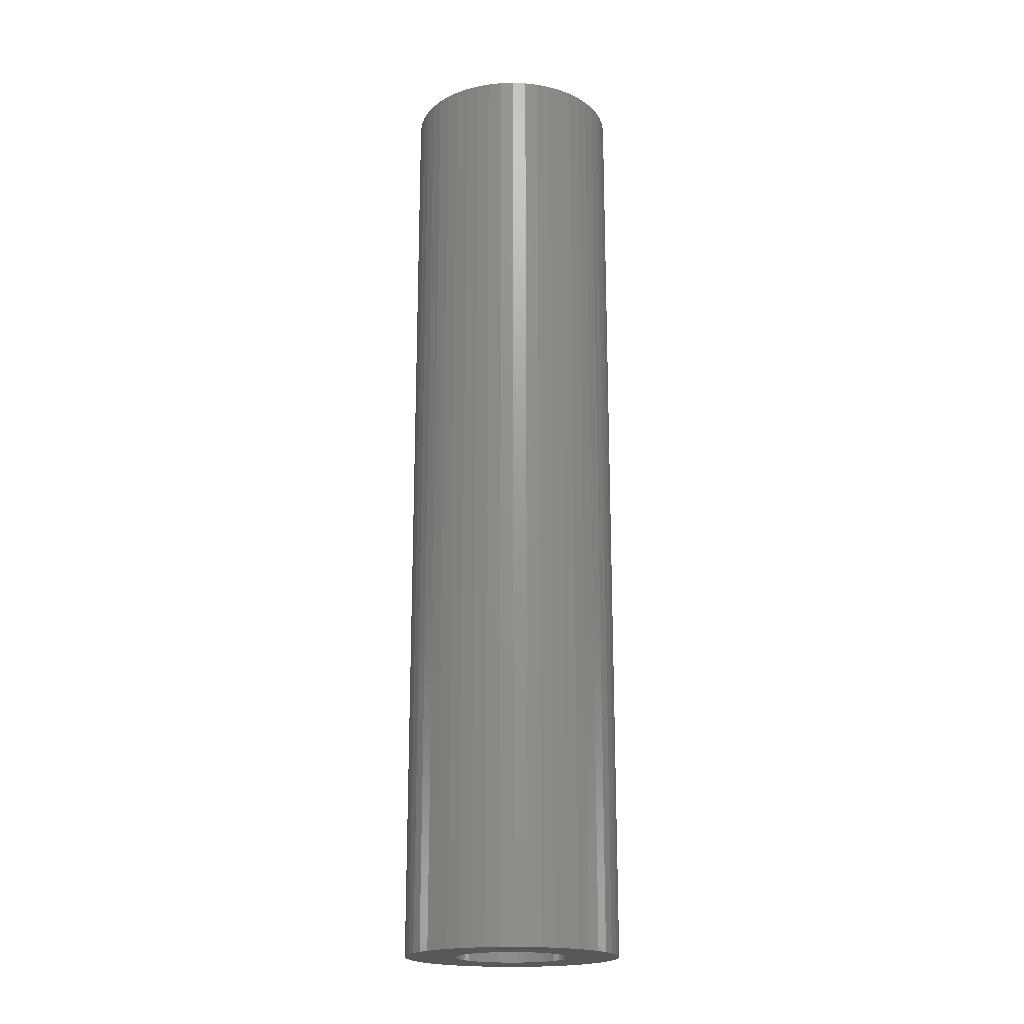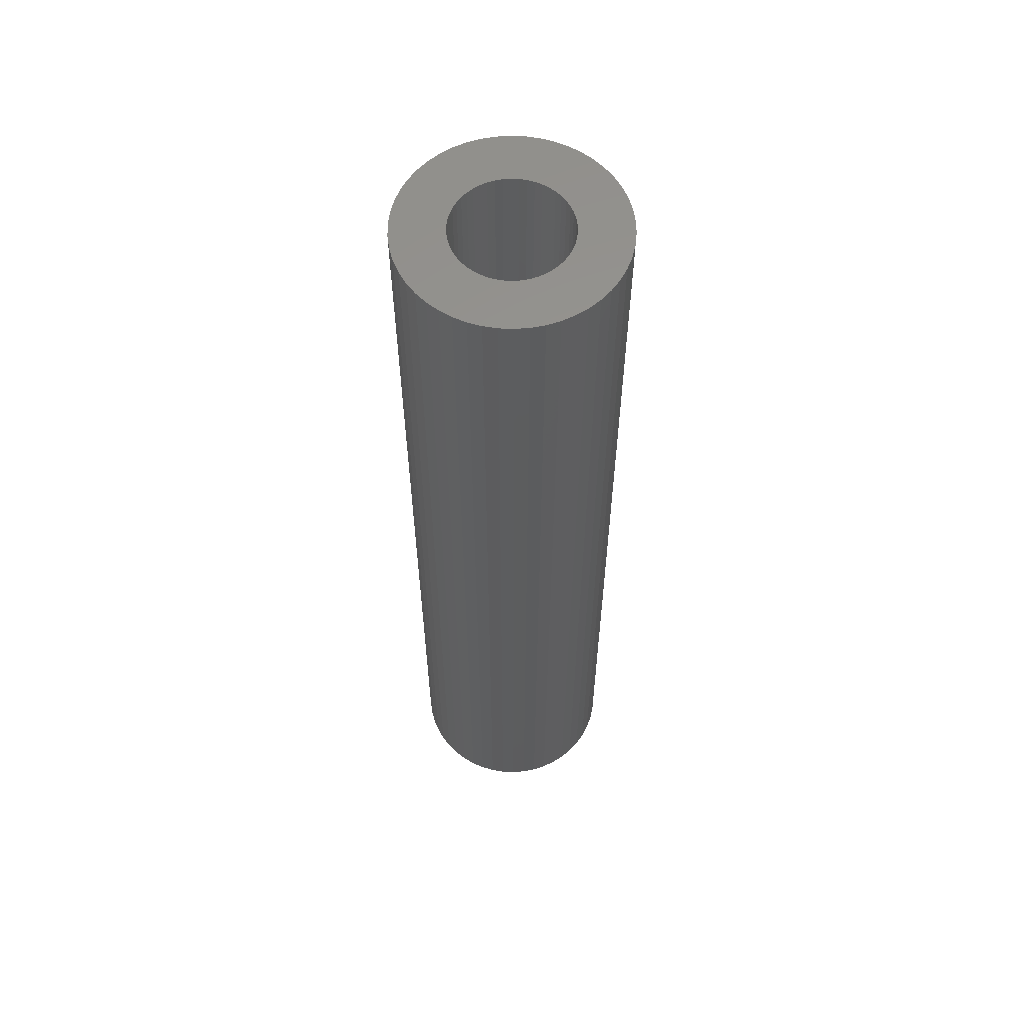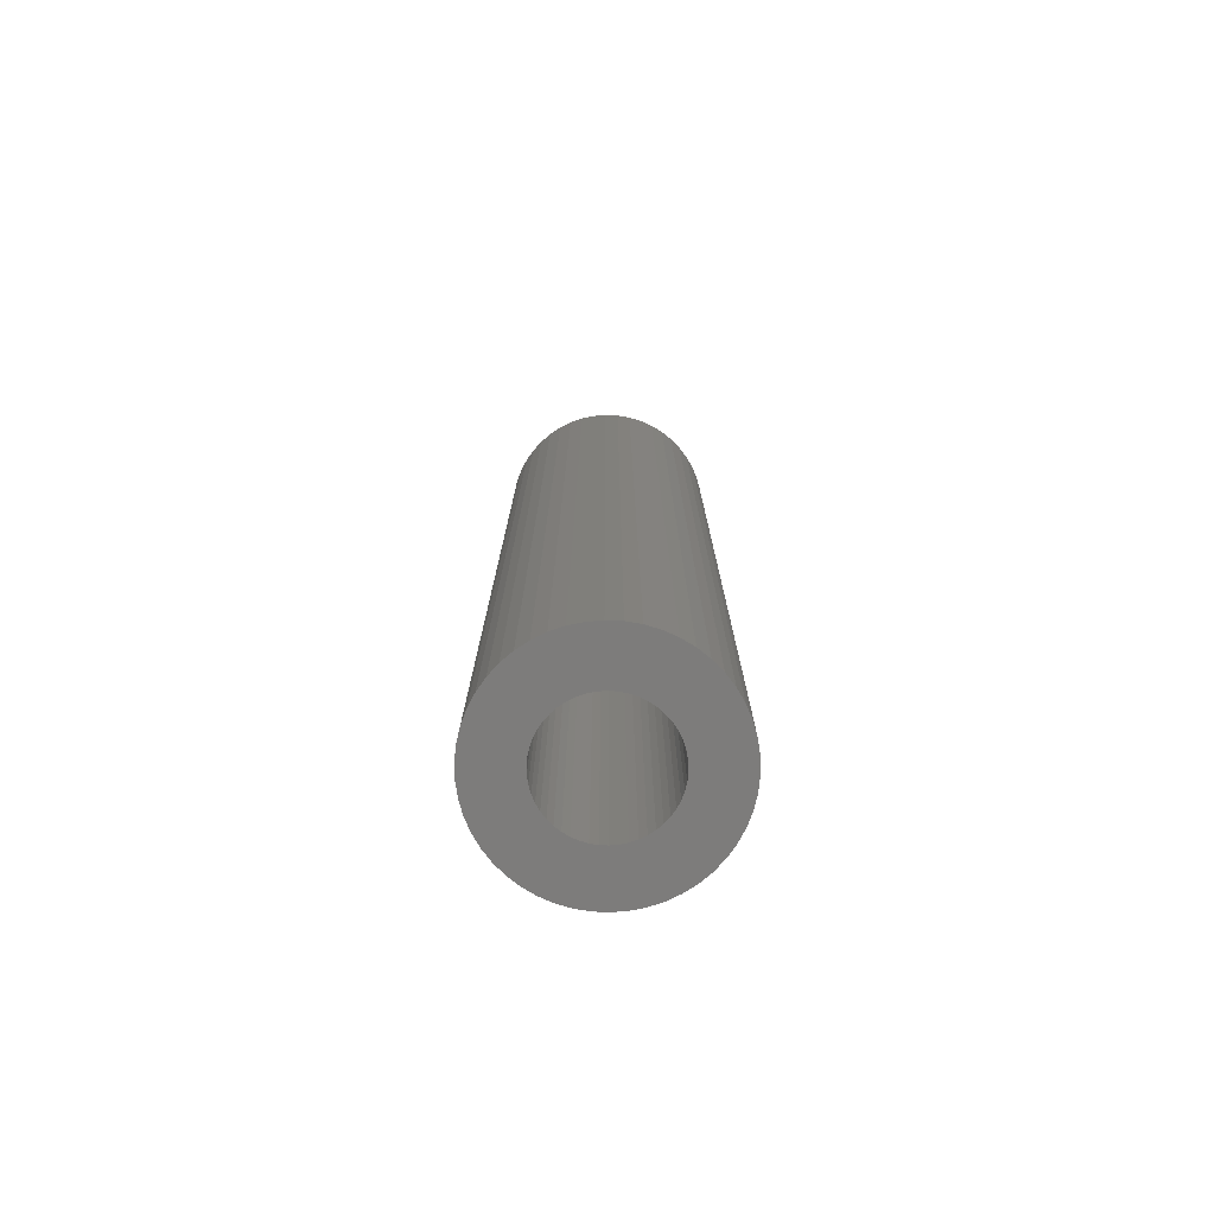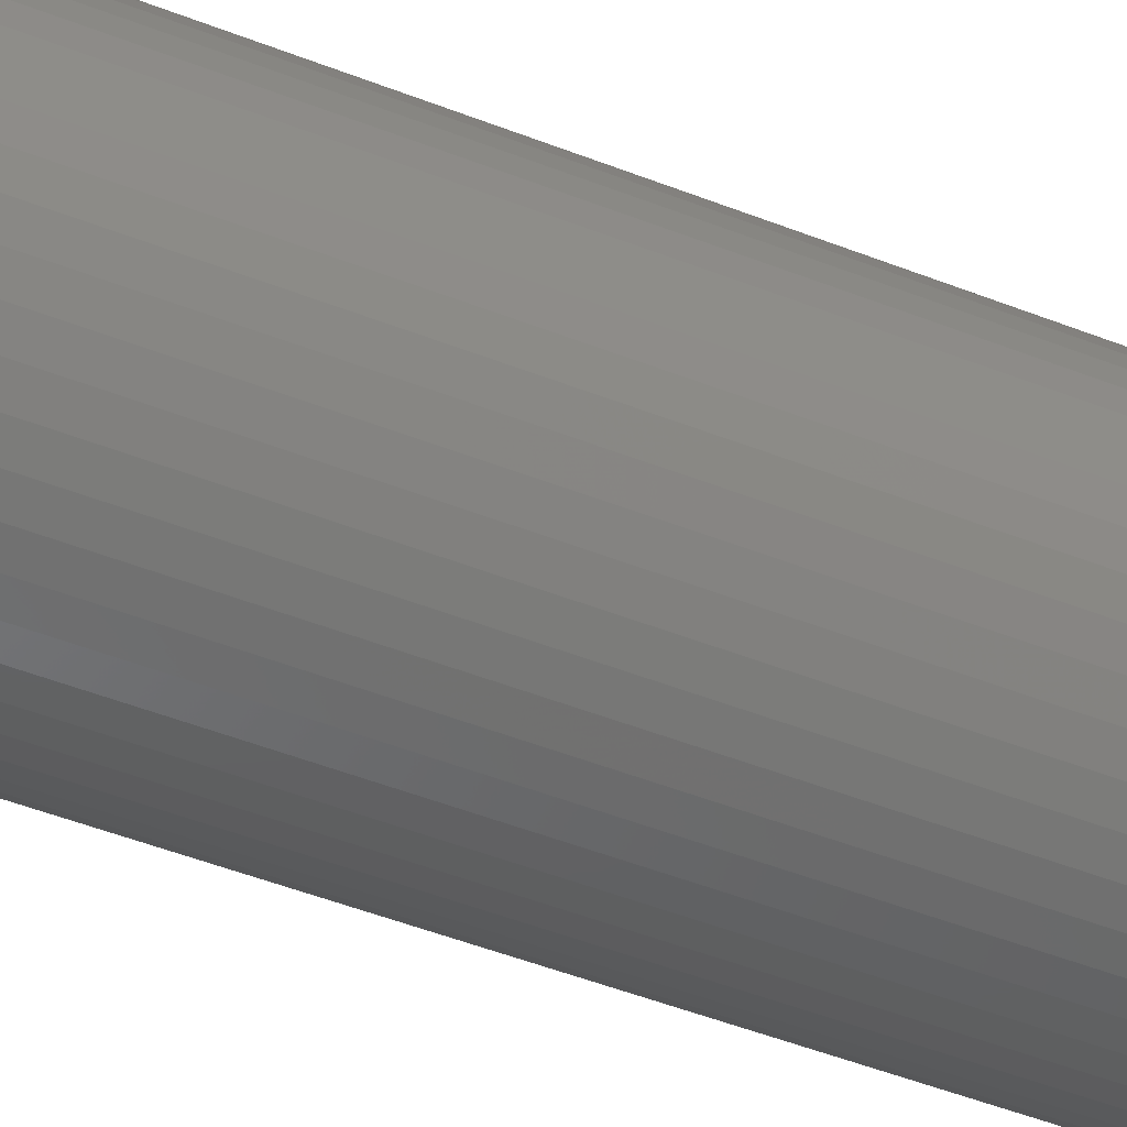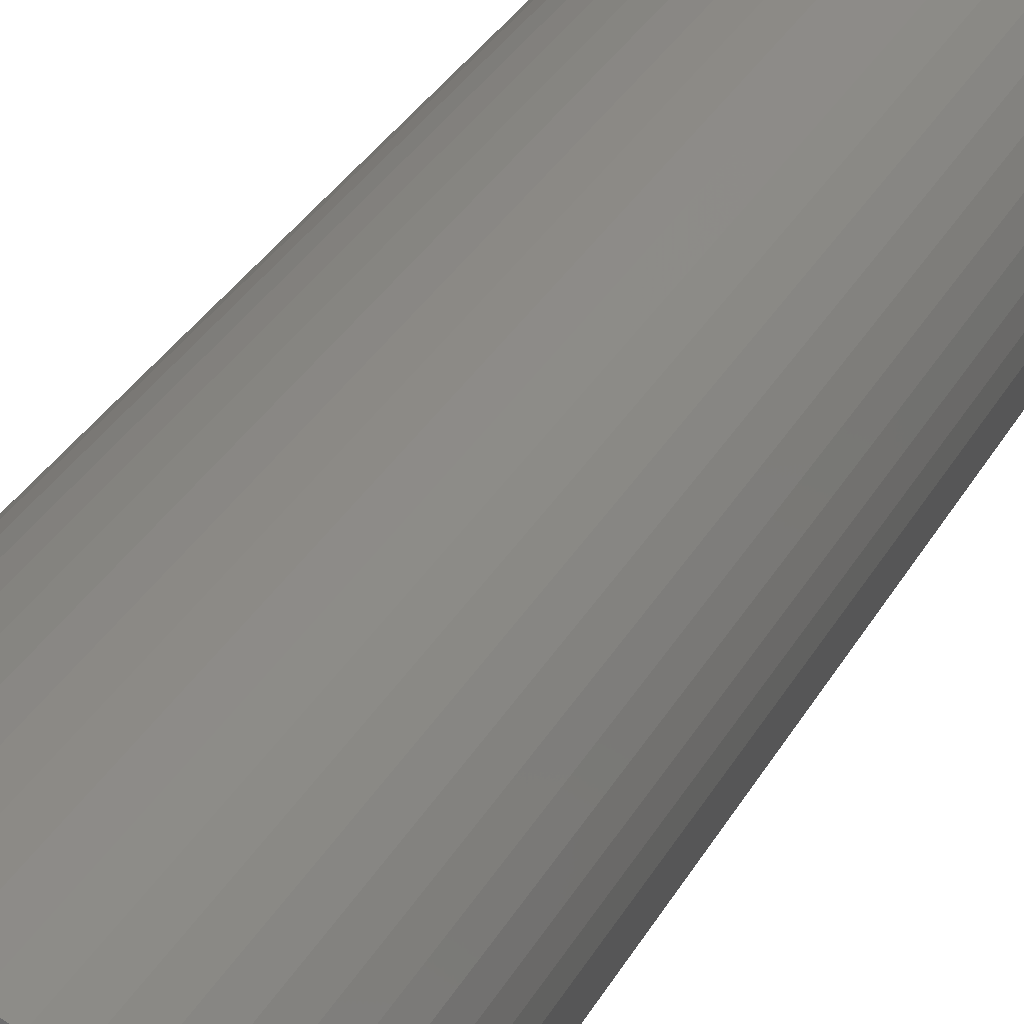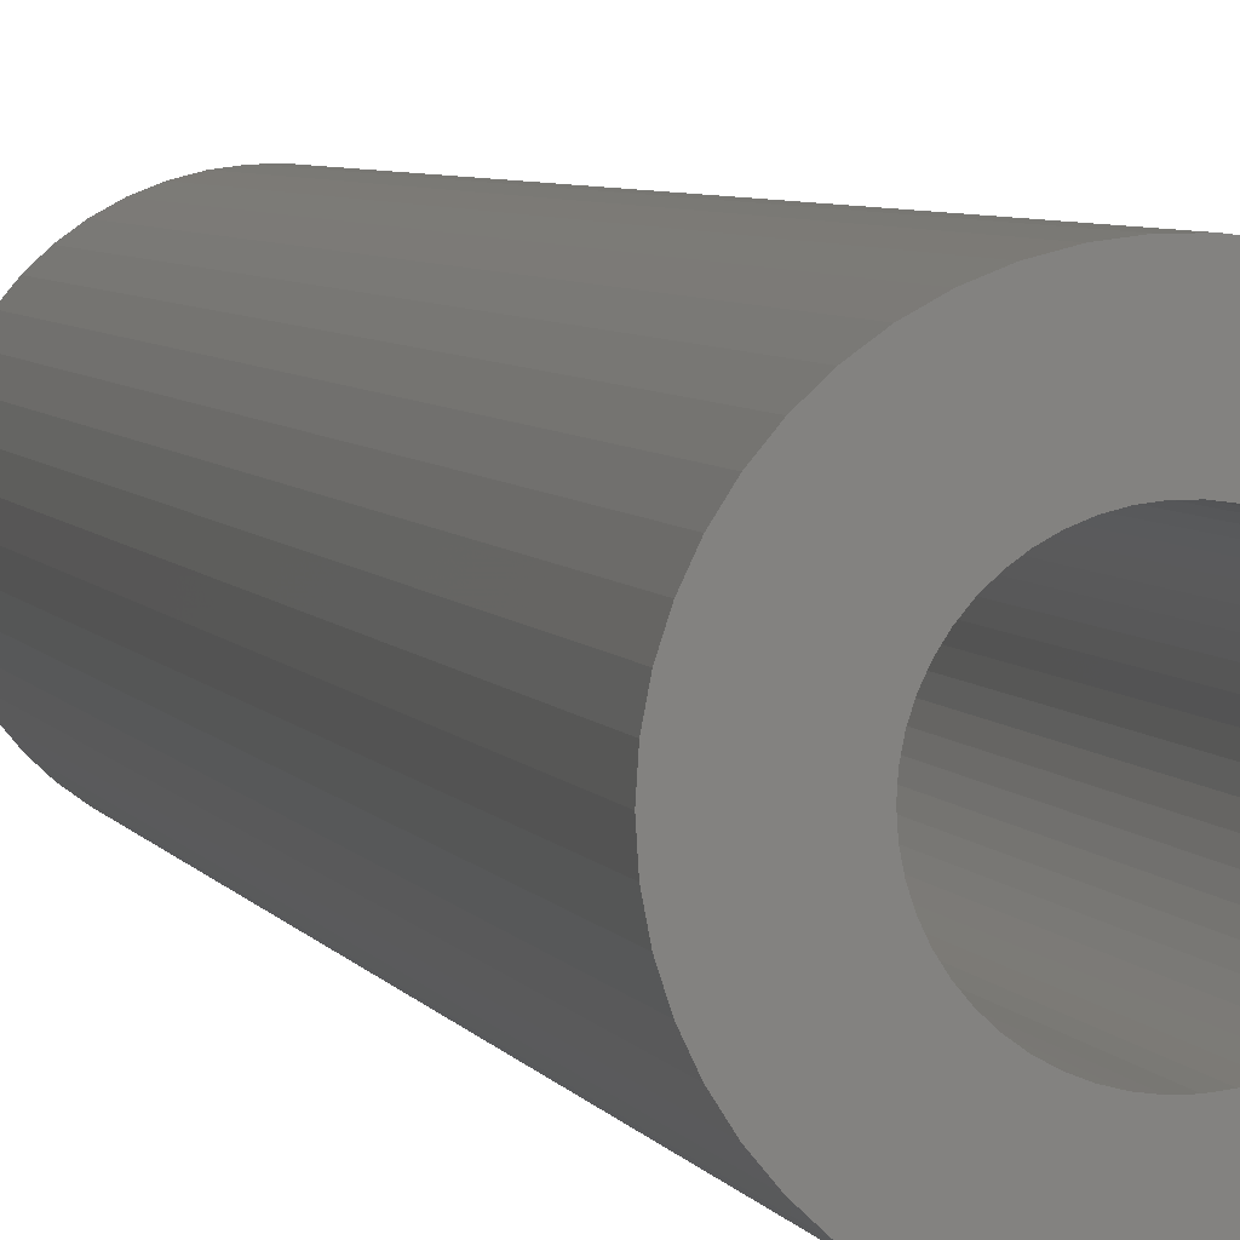
<metadata>
{"format":"stl","ext":"stl","renderer":"f3d","projection":"perspective","resolution":1024,"background":"white","views":[{"elev":-19.4,"azim":-98.0,"up":"+Z"},{"elev":59.0,"azim":96.2,"up":"+Z"},{"elev":-76.2,"azim":40.7,"up":"+Z"},{"elev":-43.0,"azim":64.2,"up":"+Y"},{"elev":25.8,"azim":20.6,"up":"+Y"},{"elev":4.2,"azim":166.9,"up":"+Y"}]}
</metadata>
<code>
# stl→obj: 200 verts, 400 faces
v 8.5 0 37.5
v 8.433 1.065 -37.5
v 8.433 1.065 37.5
v 8.5 0 -37.5
v -8.5 0 -37.5
v -8.433 1.065 37.5
v -8.433 1.065 -37.5
v -8.5 0 37.5
v 0.5337 8.483 -37.5
v -0.5337 8.483 37.5
v 0.5337 8.483 37.5
v -0.5337 8.483 -37.5
v 6.196 5.819 -37.5
v 5.418 6.549 37.5
v 6.196 5.819 37.5
v 5.418 6.549 -37.5
v -5.418 6.549 -37.5
v -6.196 5.819 37.5
v -5.418 6.549 37.5
v -6.196 5.819 -37.5
v -2.627 8.084 -37.5
v -3.619 7.691 37.5
v -2.627 8.084 37.5
v -3.619 7.691 -37.5
v 6.196 -5.819 37.5
v 6.877 -4.996 -37.5
v 6.877 -4.996 37.5
v 6.196 -5.819 -37.5
v 7.903 3.129 37.5
v 7.449 4.095 -37.5
v 7.449 4.095 37.5
v 7.903 3.129 -37.5
v 3.619 7.691 -37.5
v 2.627 8.084 37.5
v 3.619 7.691 37.5
v 2.627 8.084 -37.5
v 1.593 8.349 37.5
v 1.593 8.349 -37.5
v 4.555 7.177 37.5
v 4.555 7.177 -37.5
v -7.903 3.129 -37.5
v -7.449 4.095 37.5
v -7.449 4.095 -37.5
v -7.903 3.129 37.5
v -6.877 4.996 37.5
v -6.877 4.996 -37.5
v -8.233 2.114 37.5
v -8.233 2.114 -37.5
v -4.555 7.177 -37.5
v -4.555 7.177 37.5
v -1.593 8.349 37.5
v -1.593 8.349 -37.5
v 0.5337 -8.483 -37.5
v 1.593 -8.349 37.5
v 0.5337 -8.483 37.5
v 1.593 -8.349 -37.5
v 8.233 2.114 37.5
v 8.233 2.114 -37.5
v 6.877 4.996 37.5
v 6.877 4.996 -37.5
v 4.5 0 37.5
v 4.465 0.564 37.5
v 8.433 -1.065 37.5
v 4.359 1.119 37.5
v 4.465 -0.564 37.5
v 4.184 1.657 37.5
v 8.233 -2.114 37.5
v 3.943 2.168 37.5
v 4.359 -1.119 37.5
v 3.641 2.645 37.5
v 7.903 -3.129 37.5
v 3.28 3.08 37.5
v 4.184 -1.657 37.5
v 2.868 3.467 37.5
v 7.449 -4.095 37.5
v 3.943 -2.168 37.5
v 2.411 3.799 37.5
v 1.916 4.072 37.5
v 1.391 4.28 37.5
v 0.8432 4.42 37.5
v 0.2826 4.491 37.5
v -0.2826 4.491 37.5
v -0.8432 4.42 37.5
v -1.391 4.28 37.5
v -1.916 4.072 37.5
v -2.411 3.799 37.5
v -2.868 3.467 37.5
v -3.28 3.08 37.5
v -3.641 2.645 37.5
v -3.943 2.168 37.5
v 3.641 -2.645 37.5
v 3.28 -3.08 37.5
v 5.418 -6.549 37.5
v 2.868 -3.467 37.5
v 4.555 -7.177 37.5
v 2.411 -3.799 37.5
v 3.619 -7.691 37.5
v 1.916 -4.072 37.5
v 2.627 -8.084 37.5
v 1.391 -4.28 37.5
v 0.8432 -4.42 37.5
v 0.2826 -4.491 37.5
v -0.2826 -4.491 37.5
v -0.5337 -8.483 37.5
v -0.8432 -4.42 37.5
v -1.593 -8.349 37.5
v -1.391 -4.28 37.5
v -2.627 -8.084 37.5
v -1.916 -4.072 37.5
v -3.619 -7.691 37.5
v -2.411 -3.799 37.5
v -4.555 -7.177 37.5
v -2.868 -3.467 37.5
v -5.418 -6.549 37.5
v -3.28 -3.08 37.5
v -6.196 -5.819 37.5
v -3.641 -2.645 37.5
v -6.877 -4.996 37.5
v -3.943 -2.168 37.5
v -7.449 -4.095 37.5
v -4.184 -1.657 37.5
v -7.903 -3.129 37.5
v -4.359 -1.119 37.5
v -8.233 -2.114 37.5
v -4.465 -0.564 37.5
v -8.433 -1.065 37.5
v -4.5 0 37.5
v -4.184 1.657 37.5
v -4.359 1.119 37.5
v -4.465 0.564 37.5
v 8.433 -1.065 -37.5
v 4.555 -7.177 -37.5
v 5.418 -6.549 -37.5
v 7.903 -3.129 -37.5
v 7.449 -4.095 -37.5
v -4.555 -7.177 -37.5
v -3.619 -7.691 -37.5
v -7.449 -4.095 -37.5
v -7.903 -3.129 -37.5
v -8.433 -1.065 -37.5
v -8.233 -2.114 -37.5
v 2.627 -8.084 -37.5
v 3.619 -7.691 -37.5
v 8.233 -2.114 -37.5
v -1.593 -8.349 -37.5
v -0.5337 -8.483 -37.5
v -6.196 -5.819 -37.5
v -5.418 -6.549 -37.5
v 4.5 0 -37.5
v 4.465 -0.564 -37.5
v 4.359 -1.119 -37.5
v 4.465 0.564 -37.5
v 4.184 -1.657 -37.5
v 3.943 -2.168 -37.5
v 4.359 1.119 -37.5
v 3.641 -2.645 -37.5
v 3.28 -3.08 -37.5
v 4.184 1.657 -37.5
v 2.868 -3.467 -37.5
v 3.943 2.168 -37.5
v 2.411 -3.799 -37.5
v 1.916 -4.072 -37.5
v 1.391 -4.28 -37.5
v 0.8432 -4.42 -37.5
v 0.2826 -4.491 -37.5
v -0.2826 -4.491 -37.5
v -0.8432 -4.42 -37.5
v -1.391 -4.28 -37.5
v -2.627 -8.084 -37.5
v -1.916 -4.072 -37.5
v -2.411 -3.799 -37.5
v -2.868 -3.467 -37.5
v -3.28 -3.08 -37.5
v -3.641 -2.645 -37.5
v -6.877 -4.996 -37.5
v -3.943 -2.168 -37.5
v 3.641 2.645 -37.5
v 3.28 3.08 -37.5
v 2.868 3.467 -37.5
v 2.411 3.799 -37.5
v 1.916 4.072 -37.5
v 1.391 4.28 -37.5
v 0.8432 4.42 -37.5
v 0.2826 4.491 -37.5
v -0.2826 4.491 -37.5
v -0.8432 4.42 -37.5
v -1.391 4.28 -37.5
v -1.916 4.072 -37.5
v -2.411 3.799 -37.5
v -2.868 3.467 -37.5
v -3.28 3.08 -37.5
v -3.641 2.645 -37.5
v -3.943 2.168 -37.5
v -4.184 1.657 -37.5
v -4.359 1.119 -37.5
v -4.465 0.564 -37.5
v -4.5 0 -37.5
v -4.184 -1.657 -37.5
v -4.359 -1.119 -37.5
v -4.465 -0.564 -37.5
f 1 2 3
f 2 1 4
f 5 6 7
f 6 5 8
f 9 10 11
f 10 9 12
f 13 14 15
f 14 13 16
f 17 18 19
f 18 17 20
f 21 22 23
f 22 21 24
f 25 26 27
f 26 25 28
f 29 30 31
f 30 29 32
f 33 34 35
f 34 33 36
f 36 37 34
f 37 36 38
f 16 39 14
f 39 16 40
f 41 42 43
f 42 41 44
f 43 45 46
f 45 43 42
f 7 47 48
f 47 7 6
f 49 19 50
f 19 49 17
f 12 51 10
f 51 12 52
f 53 54 55
f 54 53 56
f 57 32 29
f 32 57 58
f 3 58 57
f 58 3 2
f 59 13 15
f 13 59 60
f 31 60 59
f 60 31 30
f 38 11 37
f 11 38 9
f 40 35 39
f 35 40 33
f 61 1 3
f 62 3 57
f 1 61 63
f 64 57 29
f 65 63 61
f 66 29 31
f 63 65 67
f 68 31 59
f 69 67 65
f 70 59 15
f 67 69 71
f 72 15 14
f 73 71 69
f 74 14 39
f 71 73 75
f 76 75 73
f 3 62 61
f 57 64 62
f 29 66 64
f 31 68 66
f 59 70 68
f 77 39 35
f 15 72 70
f 14 74 72
f 78 35 34
f 39 77 74
f 35 78 77
f 79 34 37
f 34 79 78
f 37 80 79
f 11 80 37
f 11 81 80
f 11 82 81
f 10 82 11
f 10 83 82
f 51 83 10
f 83 51 84
f 23 84 51
f 84 23 85
f 22 85 23
f 85 22 86
f 50 86 22
f 86 50 87
f 19 87 50
f 87 19 88
f 18 88 19
f 88 18 89
f 45 89 18
f 42 90 45
f 89 45 90
f 75 76 27
f 91 27 76
f 27 91 25
f 92 25 91
f 25 92 93
f 94 93 92
f 93 94 95
f 96 95 94
f 95 96 97
f 98 97 96
f 97 98 99
f 100 99 98
f 99 100 54
f 101 54 100
f 101 55 54
f 102 55 101
f 103 55 102
f 103 104 55
f 105 104 103
f 106 105 107
f 105 106 104
f 108 107 109
f 110 109 111
f 107 108 106
f 112 111 113
f 114 113 115
f 109 110 108
f 116 115 117
f 118 117 119
f 120 119 121
f 122 121 123
f 124 123 125
f 111 112 110
f 126 125 127
f 90 42 128
f 44 128 42
f 113 114 112
f 128 44 129
f 115 116 114
f 47 129 44
f 117 118 116
f 129 47 130
f 119 120 118
f 6 130 47
f 121 122 120
f 130 6 127
f 123 124 122
f 8 127 6
f 125 126 124
f 127 8 126
f 63 4 1
f 4 63 131
f 132 93 95
f 93 132 133
f 75 134 71
f 134 75 135
f 27 135 75
f 135 27 26
f 136 110 112
f 110 136 137
f 138 122 139
f 122 138 120
f 140 8 5
f 8 140 126
f 139 124 141
f 124 139 122
f 133 25 93
f 25 133 28
f 142 97 99
f 97 142 143
f 56 99 54
f 99 56 142
f 46 18 20
f 18 46 45
f 48 44 41
f 44 48 47
f 24 50 22
f 50 24 49
f 52 23 51
f 23 52 21
f 71 144 67
f 144 71 134
f 67 131 63
f 131 67 144
f 145 104 106
f 104 145 146
f 147 114 116
f 114 147 148
f 141 126 140
f 126 141 124
f 149 4 131
f 150 131 144
f 4 149 2
f 151 144 134
f 152 2 149
f 153 134 135
f 2 152 58
f 154 135 26
f 155 58 152
f 156 26 28
f 58 155 32
f 157 28 133
f 158 32 155
f 159 133 132
f 32 158 30
f 160 30 158
f 131 150 149
f 144 151 150
f 134 153 151
f 135 154 153
f 26 156 154
f 161 132 143
f 28 157 156
f 133 159 157
f 162 143 142
f 132 161 159
f 143 162 161
f 163 142 56
f 142 163 162
f 56 164 163
f 53 164 56
f 53 165 164
f 53 166 165
f 146 166 53
f 146 167 166
f 145 167 146
f 167 145 168
f 169 168 145
f 168 169 170
f 137 170 169
f 170 137 171
f 136 171 137
f 171 136 172
f 148 172 136
f 172 148 173
f 147 173 148
f 173 147 174
f 175 174 147
f 138 176 175
f 174 175 176
f 30 160 60
f 177 60 160
f 60 177 13
f 178 13 177
f 13 178 16
f 179 16 178
f 16 179 40
f 180 40 179
f 40 180 33
f 181 33 180
f 33 181 36
f 182 36 181
f 36 182 38
f 183 38 182
f 183 9 38
f 184 9 183
f 185 9 184
f 185 12 9
f 186 12 185
f 52 186 187
f 186 52 12
f 21 187 188
f 24 188 189
f 187 21 52
f 49 189 190
f 17 190 191
f 188 24 21
f 20 191 192
f 46 192 193
f 43 193 194
f 41 194 195
f 48 195 196
f 189 49 24
f 7 196 197
f 176 138 198
f 139 198 138
f 190 17 49
f 198 139 199
f 191 20 17
f 141 199 139
f 192 46 20
f 199 141 200
f 193 43 46
f 140 200 141
f 194 41 43
f 200 140 197
f 195 48 41
f 5 197 140
f 196 7 48
f 197 5 7
f 143 95 97
f 95 143 132
f 146 55 104
f 55 146 53
f 148 112 114
f 112 148 136
f 147 118 175
f 118 147 116
f 175 120 138
f 120 175 118
f 169 106 108
f 106 169 145
f 137 108 110
f 108 137 169
f 149 62 152
f 62 149 61
f 127 196 130
f 196 127 197
f 185 81 82
f 81 185 184
f 165 103 102
f 103 165 166
f 179 72 74
f 72 179 178
f 191 87 88
f 87 191 190
f 188 84 85
f 84 188 187
f 153 69 151
f 69 153 73
f 158 68 160
f 68 158 66
f 152 64 155
f 64 152 62
f 182 78 79
f 78 182 181
f 183 79 80
f 79 183 182
f 180 74 77
f 74 180 179
f 128 193 90
f 193 128 194
f 129 194 128
f 194 129 195
f 189 85 86
f 85 189 188
f 187 83 84
f 83 187 186
f 162 100 98
f 100 162 163
f 155 66 158
f 66 155 64
f 177 72 178
f 72 177 70
f 160 70 177
f 70 160 68
f 184 80 81
f 80 184 183
f 181 77 78
f 77 181 180
f 90 192 89
f 192 90 193
f 89 191 88
f 191 89 192
f 130 195 129
f 195 130 196
f 190 86 87
f 86 190 189
f 186 82 83
f 82 186 185
f 156 76 154
f 76 156 91
f 151 65 150
f 65 151 69
f 119 198 121
f 198 119 176
f 117 176 119
f 176 117 174
f 159 96 94
f 96 159 161
f 154 73 153
f 73 154 76
f 150 61 149
f 61 150 65
f 167 107 105
f 107 167 168
f 115 174 117
f 174 115 173
f 121 199 123
f 199 121 198
f 125 197 127
f 197 125 200
f 157 91 156
f 91 157 92
f 161 98 96
f 98 161 162
f 166 105 103
f 105 166 167
f 123 200 125
f 200 123 199
f 157 94 92
f 94 157 159
f 163 101 100
f 101 163 164
f 164 102 101
f 102 164 165
f 172 115 113
f 115 172 173
f 171 113 111
f 113 171 172
f 168 109 107
f 109 168 170
f 170 111 109
f 111 170 171

</code>
